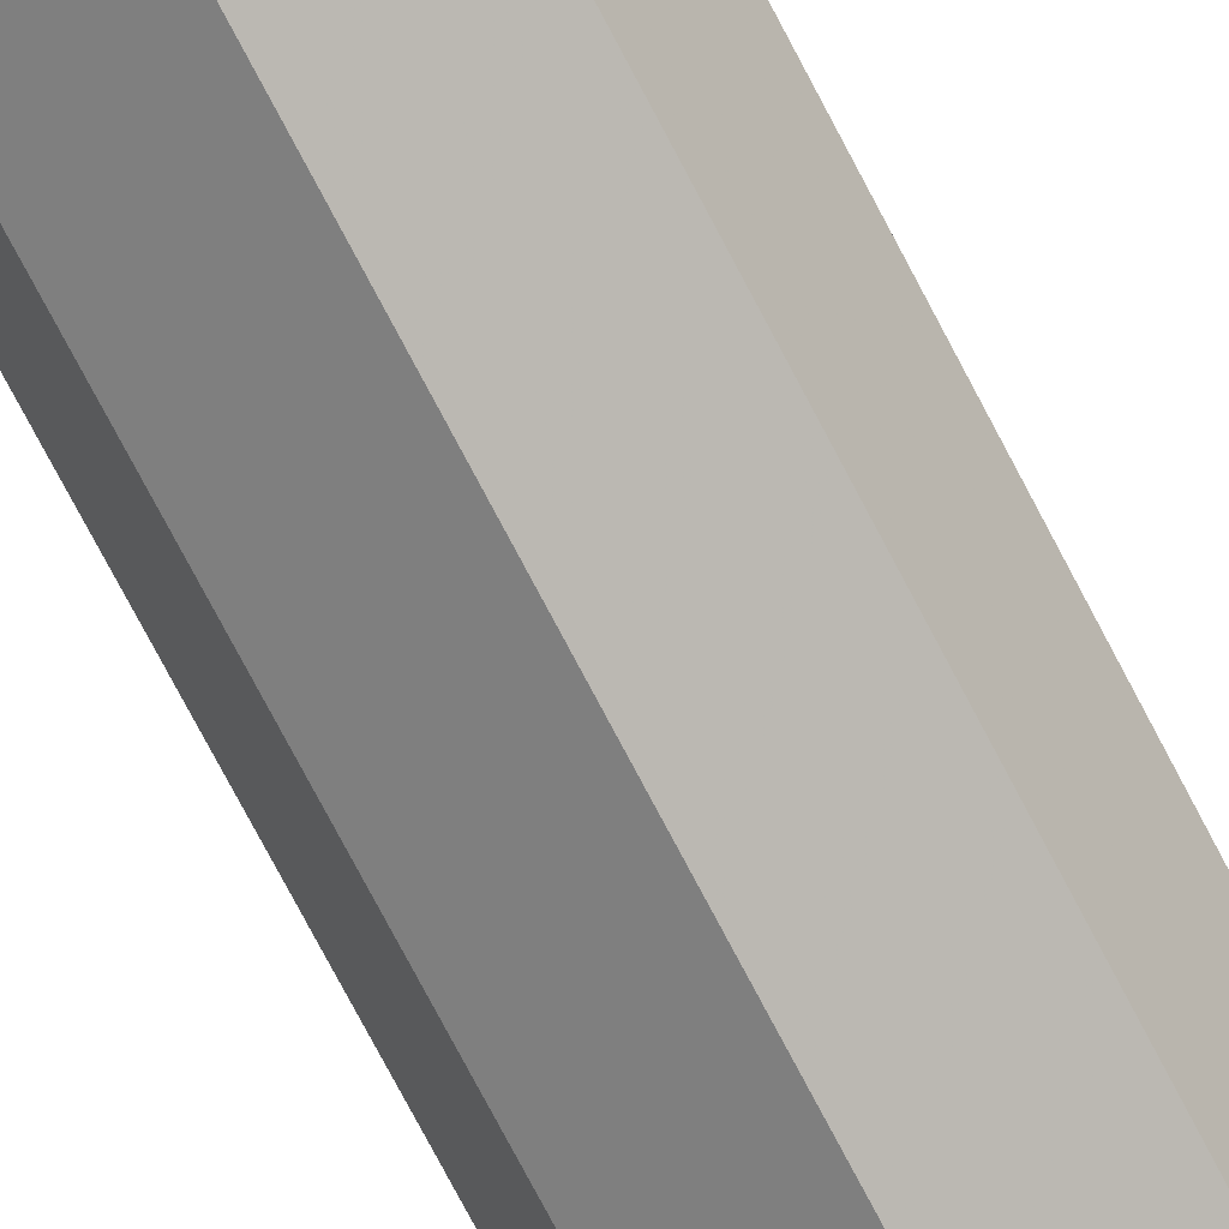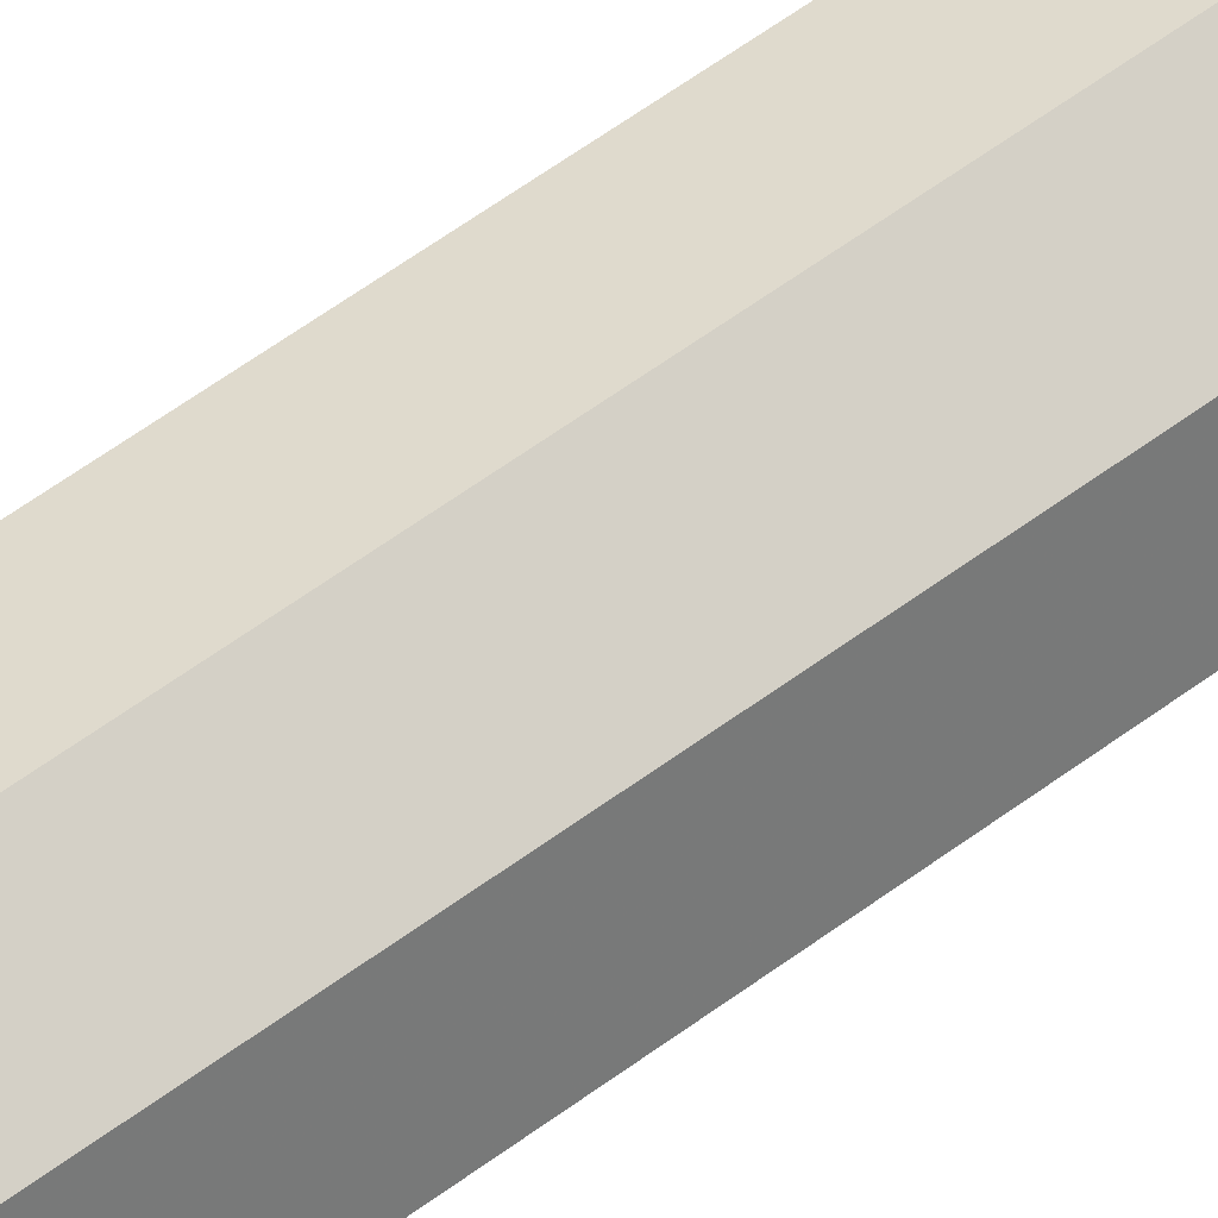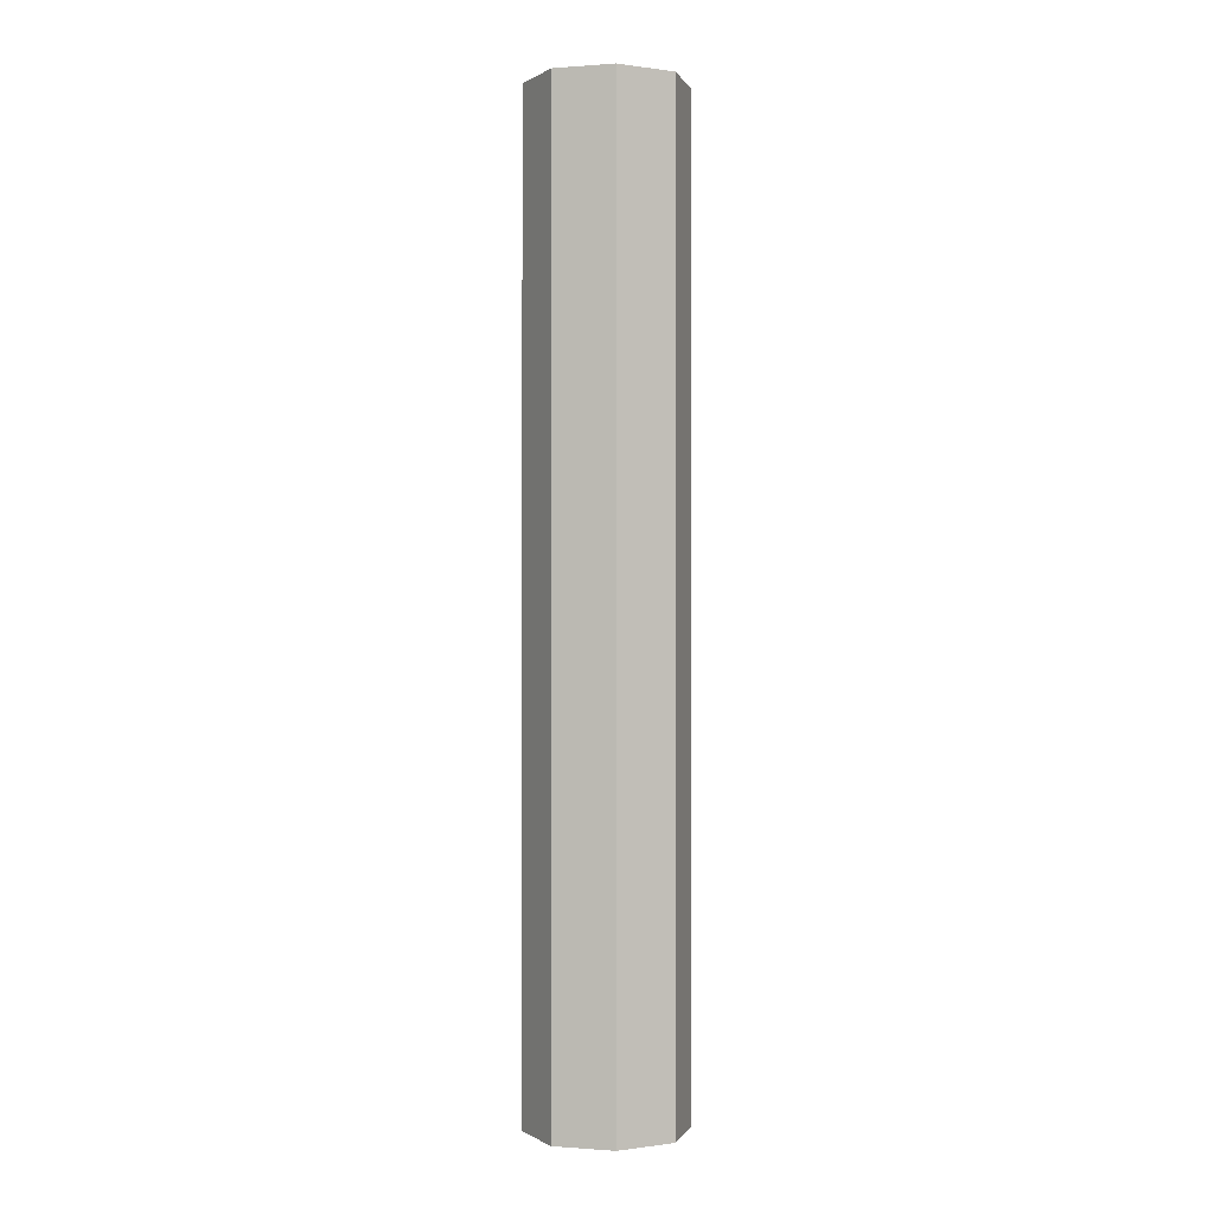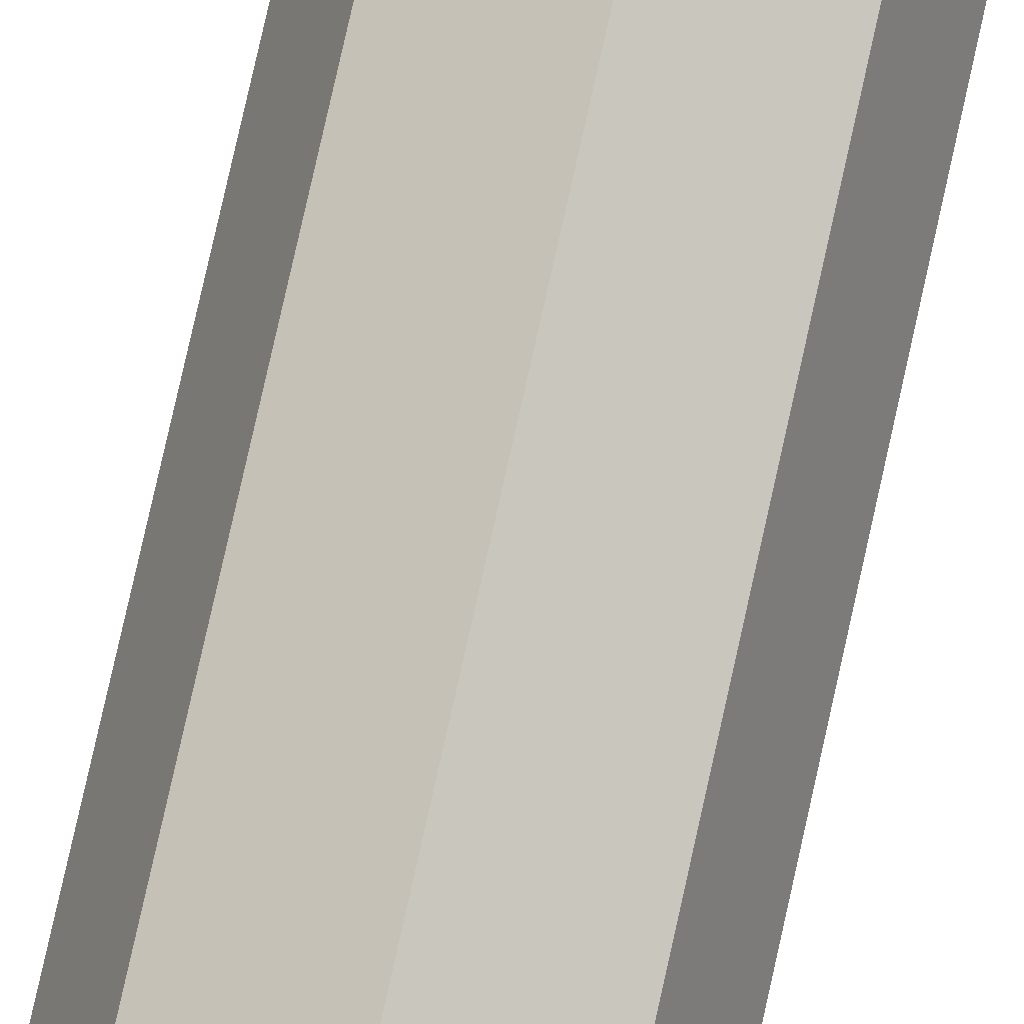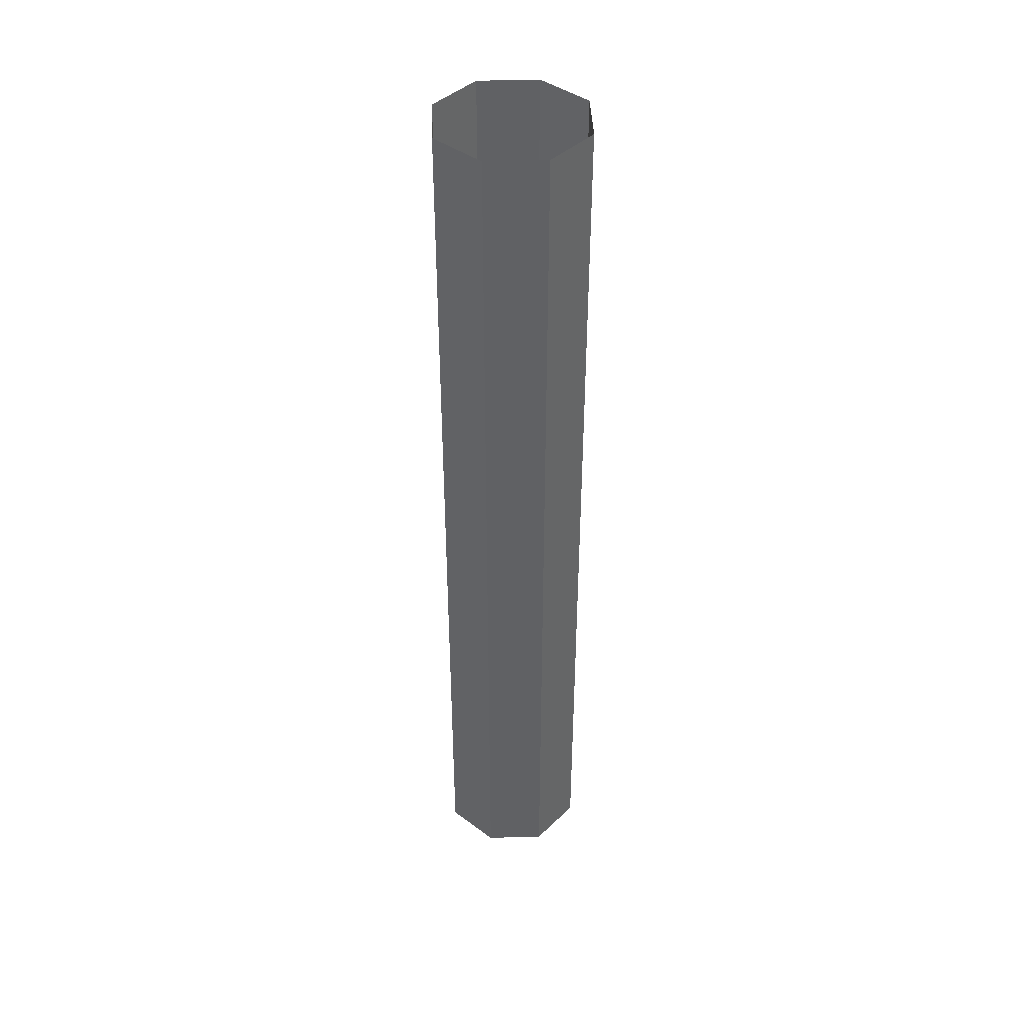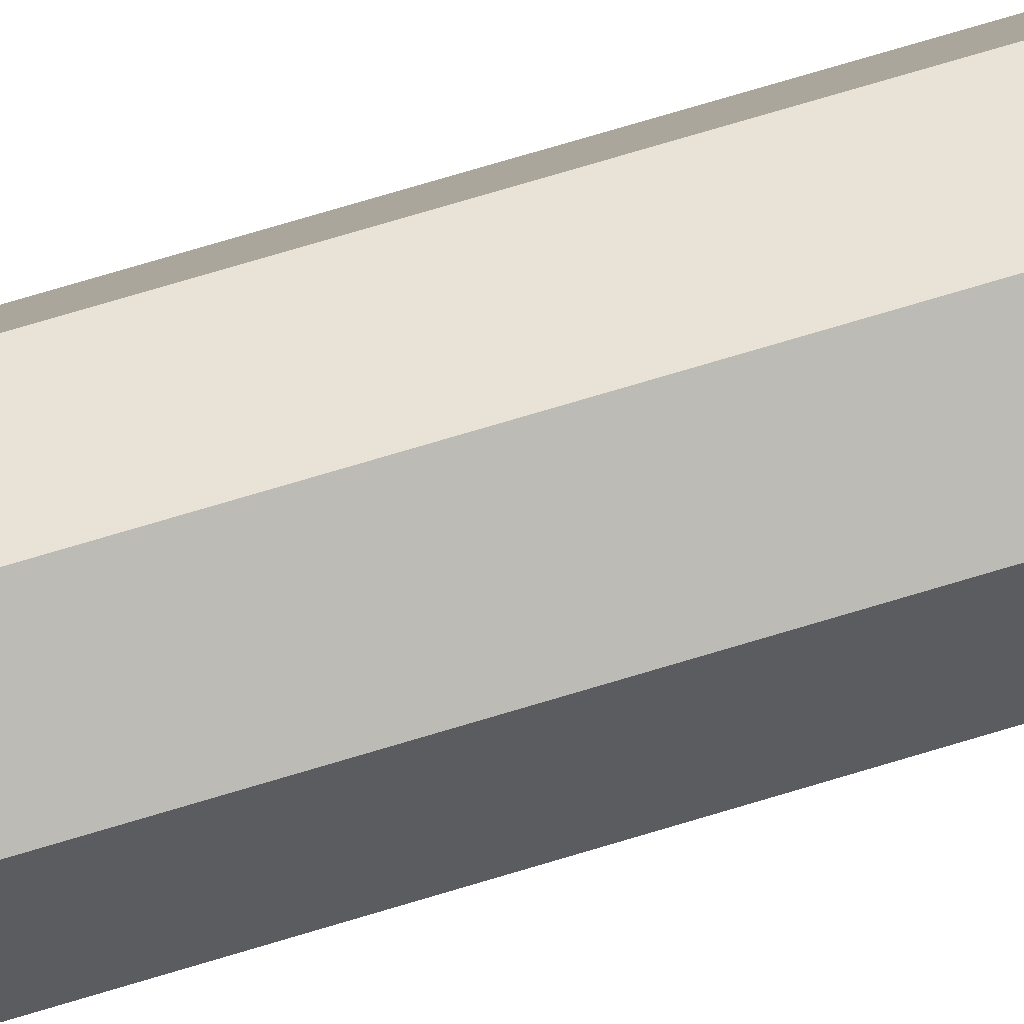
<metadata>
{"format":"obj","ext":"obj","renderer":"f3d","projection":"perspective","resolution":1024,"background":"white","views":[{"elev":-74.6,"azim":27.6,"up":"+Z"},{"elev":61.0,"azim":-126.9,"up":"+Z"},{"elev":-0.2,"azim":174.0,"up":"+Y"},{"elev":79.6,"azim":-167.4,"up":"+Z"},{"elev":42.1,"azim":109.8,"up":"+Y"},{"elev":75.5,"azim":-106.6,"up":"+Z"}]}
</metadata>
<code>
v -0.04688 0 -0.9297
v -0.007812 0 -0.9453
v -0.007812 -0.6719 -0.9453
v -0.04688 -0.6719 -0.9297
v -0.0625 0 -0.8906
v -0.0625 -0.6719 -0.8906
v -0.04688 0 -0.8516
v -0.04688 -0.6719 -0.8516
v -0.007812 0 -0.8359
v -0.007812 -0.6719 -0.8359
v 0.03125 0 -0.8516
v 0.03125 -0.6719 -0.8516
v 0.04688 0 -0.8906
v 0.04688 -0.6719 -0.8906
v 0.03125 0 -0.9297
v 0.03125 -0.6719 -0.9297
f 1 2 3
f 1 3 4
f 1 4 5
f 5 4 6
f 11 12 13
f 13 12 14
f 13 14 15
f 15 14 16
f 15 16 2
f 2 16 3
f 5 6 7
f 7 6 8
f 9 10 11
f 11 10 12
f 7 8 9
f 9 8 10

</code>
